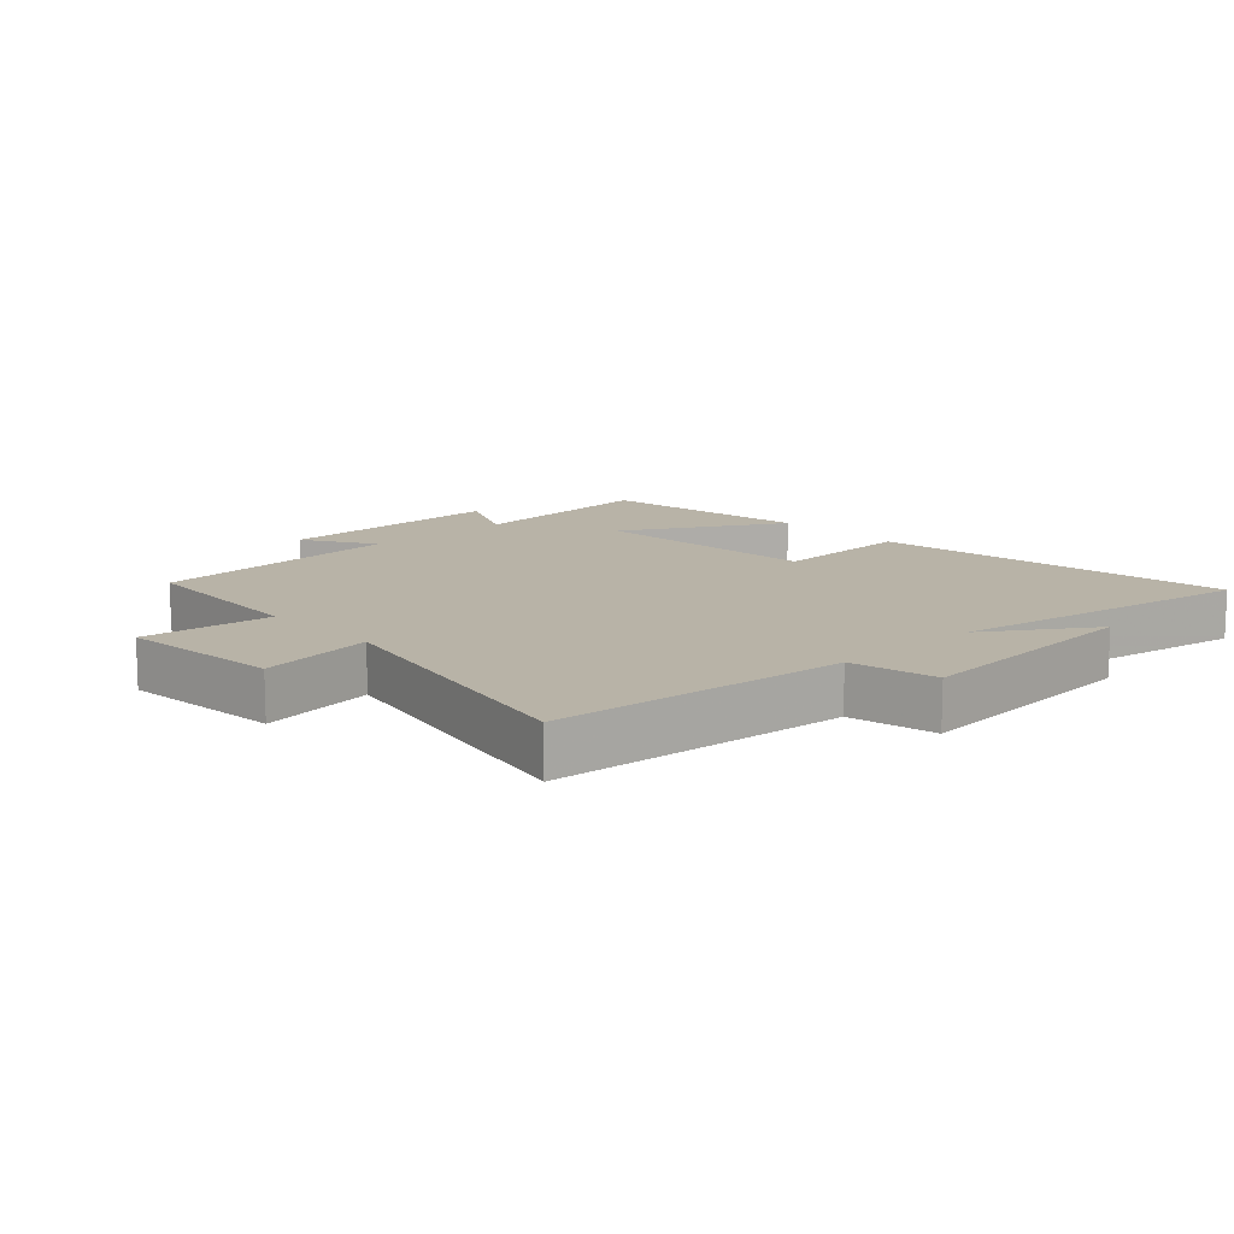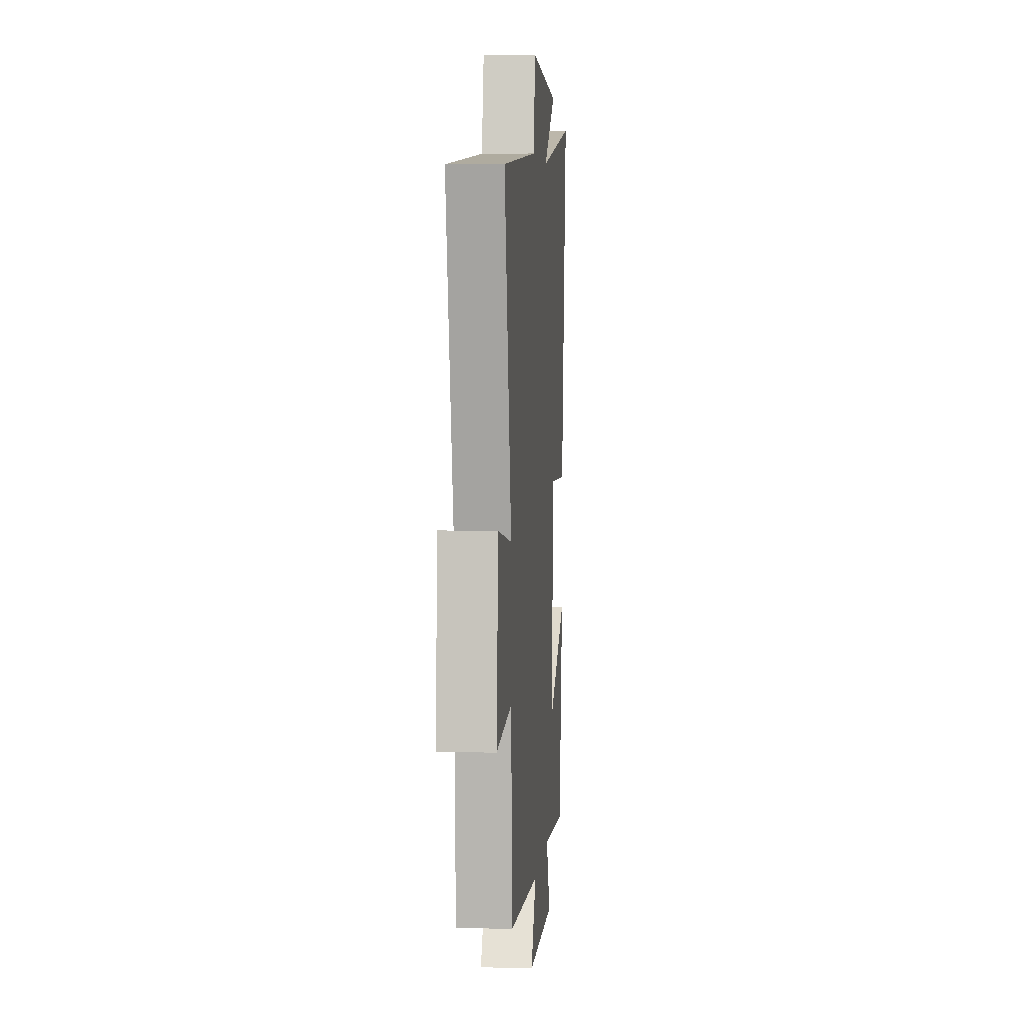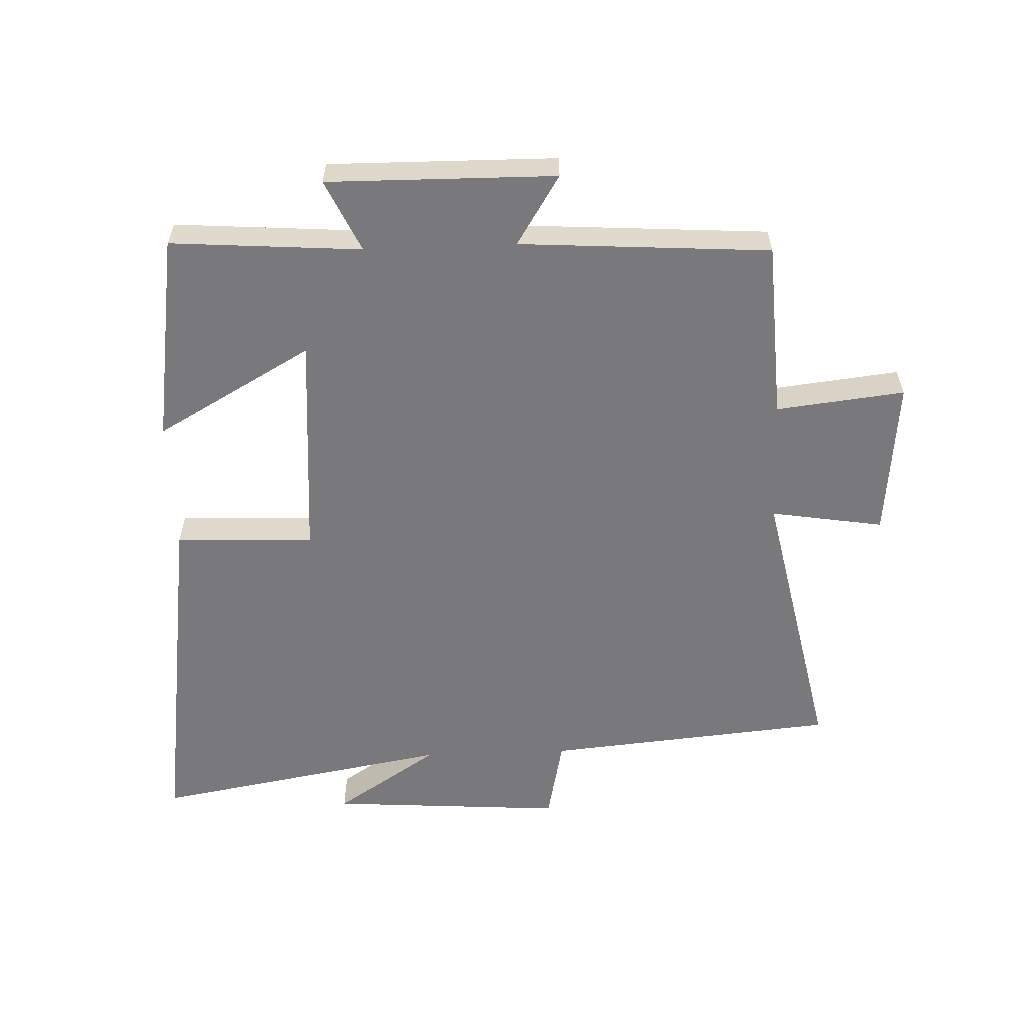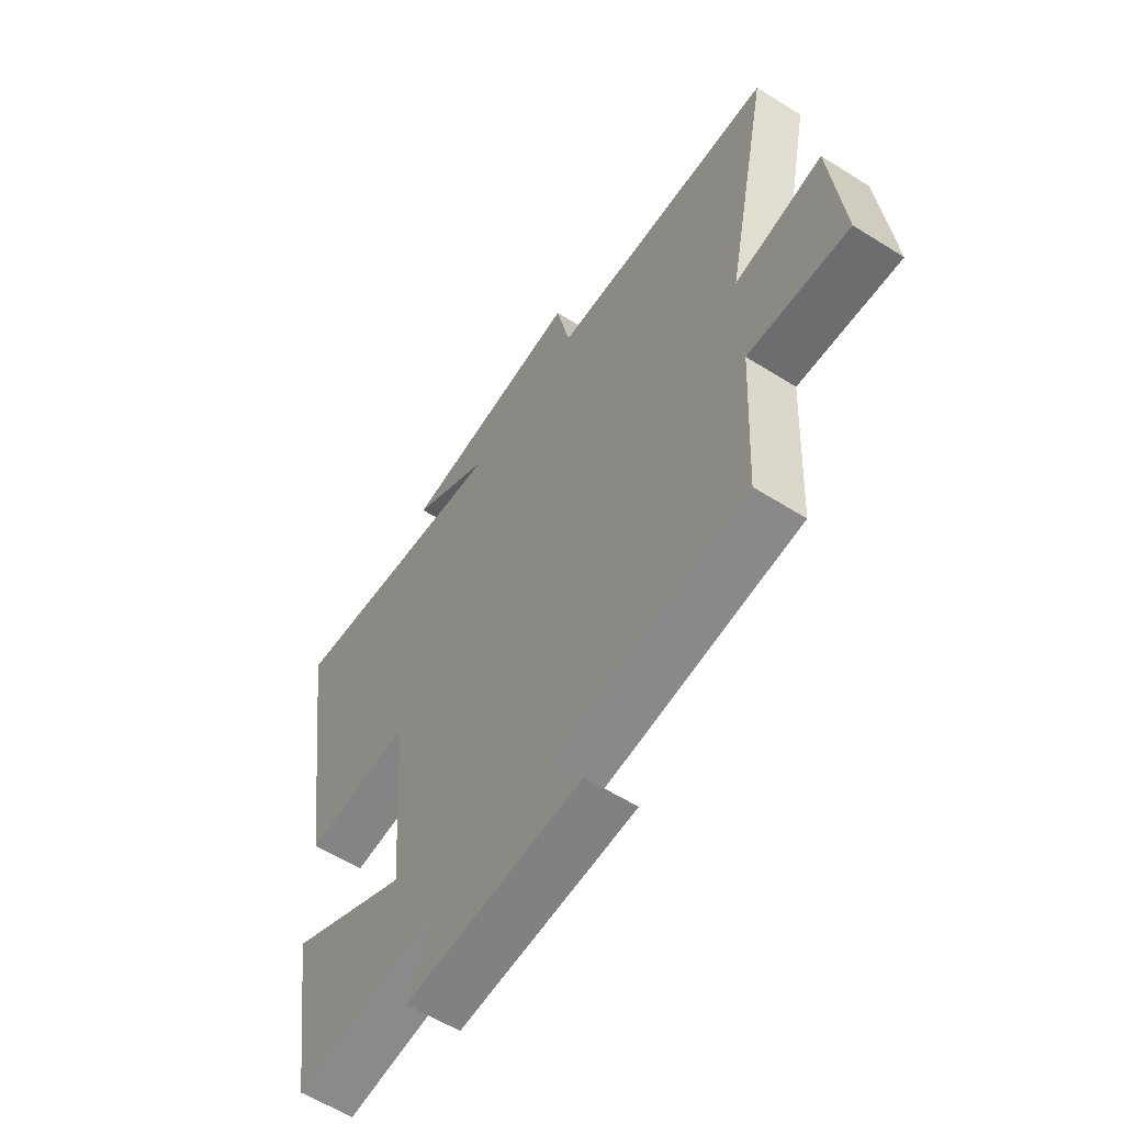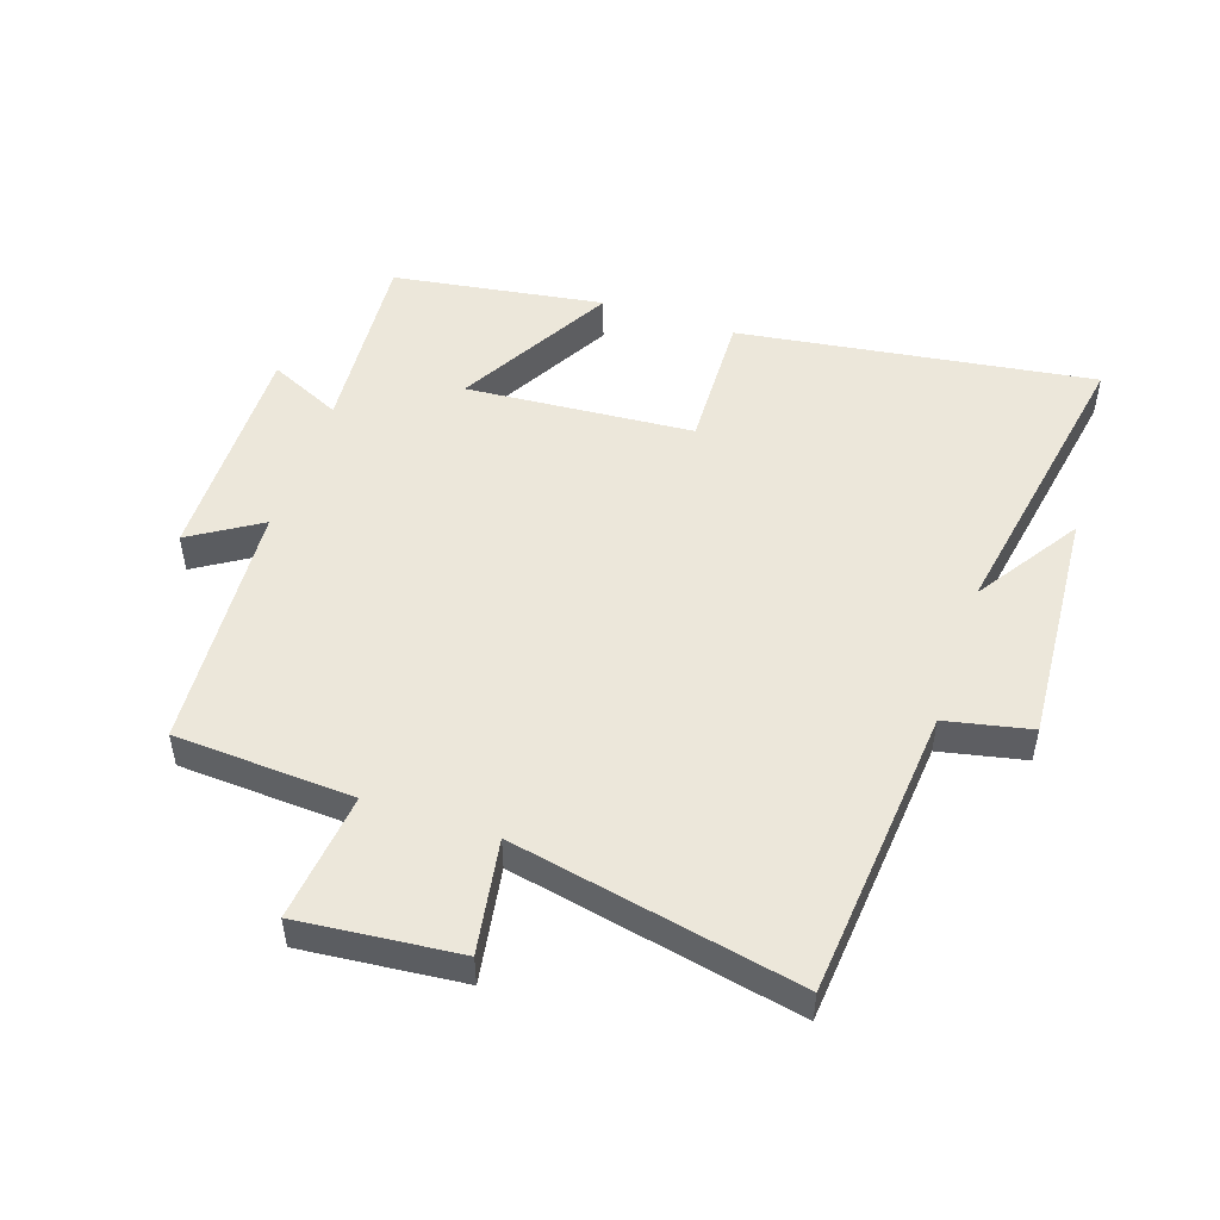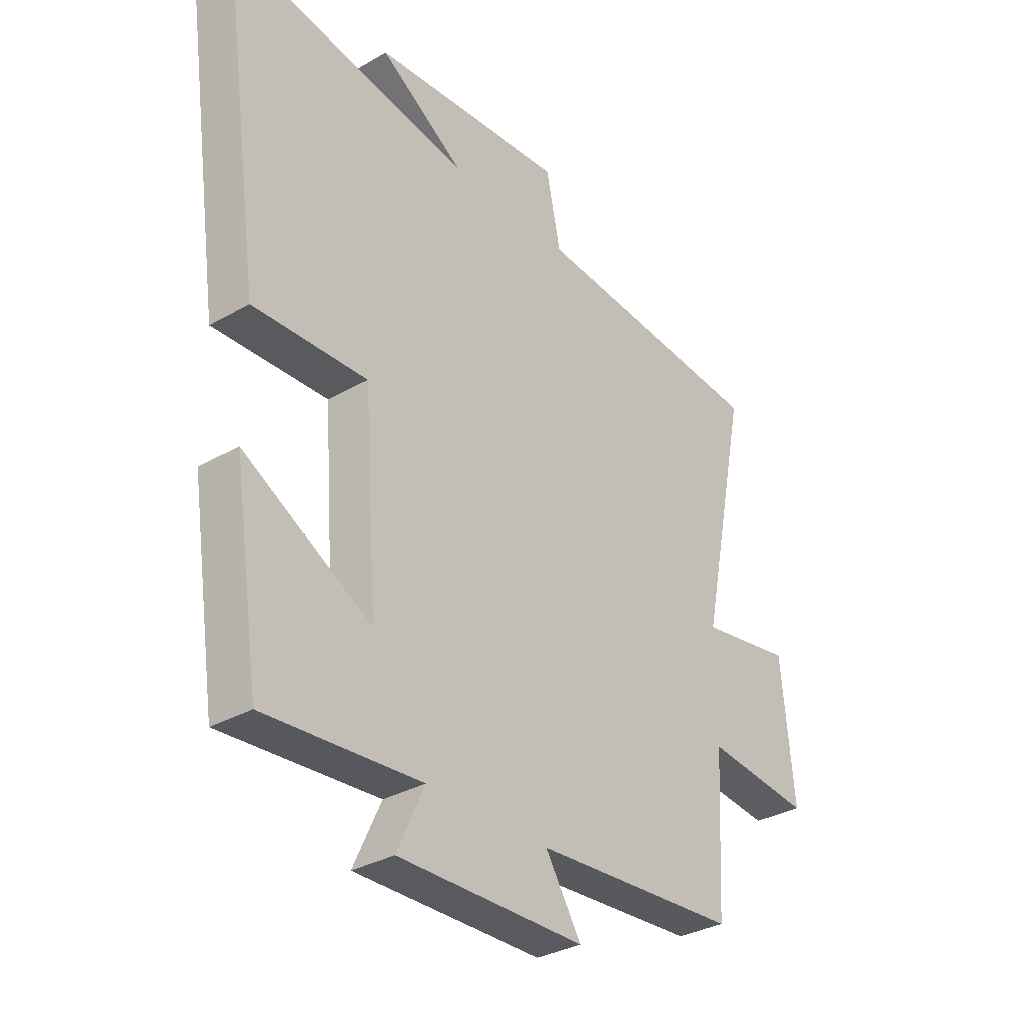
<metadata>
{"format":"obj","ext":"obj","renderer":"f3d","projection":"perspective","resolution":1024,"background":"white","views":[{"elev":12.8,"azim":-43.0,"up":"+Y"},{"elev":4.5,"azim":-85.3,"up":"+Z"},{"elev":-57.9,"azim":-177.8,"up":"+Y"},{"elev":-59.7,"azim":-122.8,"up":"+Z"},{"elev":50.3,"azim":-71.5,"up":"+Y"},{"elev":-32.4,"azim":128.8,"up":"+Z"}]}
</metadata>
<code>
v -0.593 0.07 0.458
v -0.133 0.07 0.5
v -0.105 0.07 0.634
v 0.269 0.07 0.608
v 0.105 0.07 0.5
v 0.579 0.07 0.583
v 0.5 0.07 0.023
v 0.28 0.07 0.03
v 0.254 0.07 -0.328
v 0.5 0.07 -0.189
v 0.45 0.07 -0.522
v 0.149 0.07 -0.5
v 0.202 0.07 -0.614
v -0.158 0.07 -0.61
v -0.089 0.07 -0.5
v -0.484 0.07 -0.474
v -0.5 0.07 -0.192
v -0.703 0.07 -0.215
v -0.679 0.07 0.037
v -0.5 0.07 0.008
v -0.593 0 0.458
v -0.133 0 0.5
v -0.105 0 0.634
v 0.269 0 0.608
v 0.105 0 0.5
v 0.579 0 0.583
v 0.5 0 0.023
v 0.28 0 0.03
v 0.254 0 -0.328
v 0.5 0 -0.189
v 0.45 0 -0.522
v 0.149 0 -0.5
v 0.202 0 -0.614
v -0.158 0 -0.61
v -0.089 0 -0.5
v -0.484 0 -0.474
v -0.5 0 -0.192
v -0.703 0 -0.215
v -0.679 0 0.037
v -0.5 0 0.008
f 17 18 19 20
f 15 16 17 20
f 15 20 1 2
f 12 13 14 15
f 12 15 2 3
f 9 10 11 12
f 8 9 12 3
f 5 6 7 8
f 5 8 3
f 3 4 5
f 40 39 38 37
f 40 37 36 35
f 22 21 40 35
f 35 34 33 32
f 23 22 35 32
f 32 31 30 29
f 23 32 29 28
f 28 27 26 25
f 23 28 25
f 25 24 23
f 1 21 22 2
f 2 22 23 3
f 3 23 24 4
f 4 24 25 5
f 5 25 26 6
f 6 26 27 7
f 7 27 28 8
f 8 28 29 9
f 9 29 30 10
f 10 30 31 11
f 11 31 32 12
f 12 32 33 13
f 13 33 34 14
f 14 34 35 15
f 15 35 36 16
f 16 36 37 17
f 17 37 38 18
f 18 38 39 19
f 19 39 40 20
f 20 40 21 1

</code>
